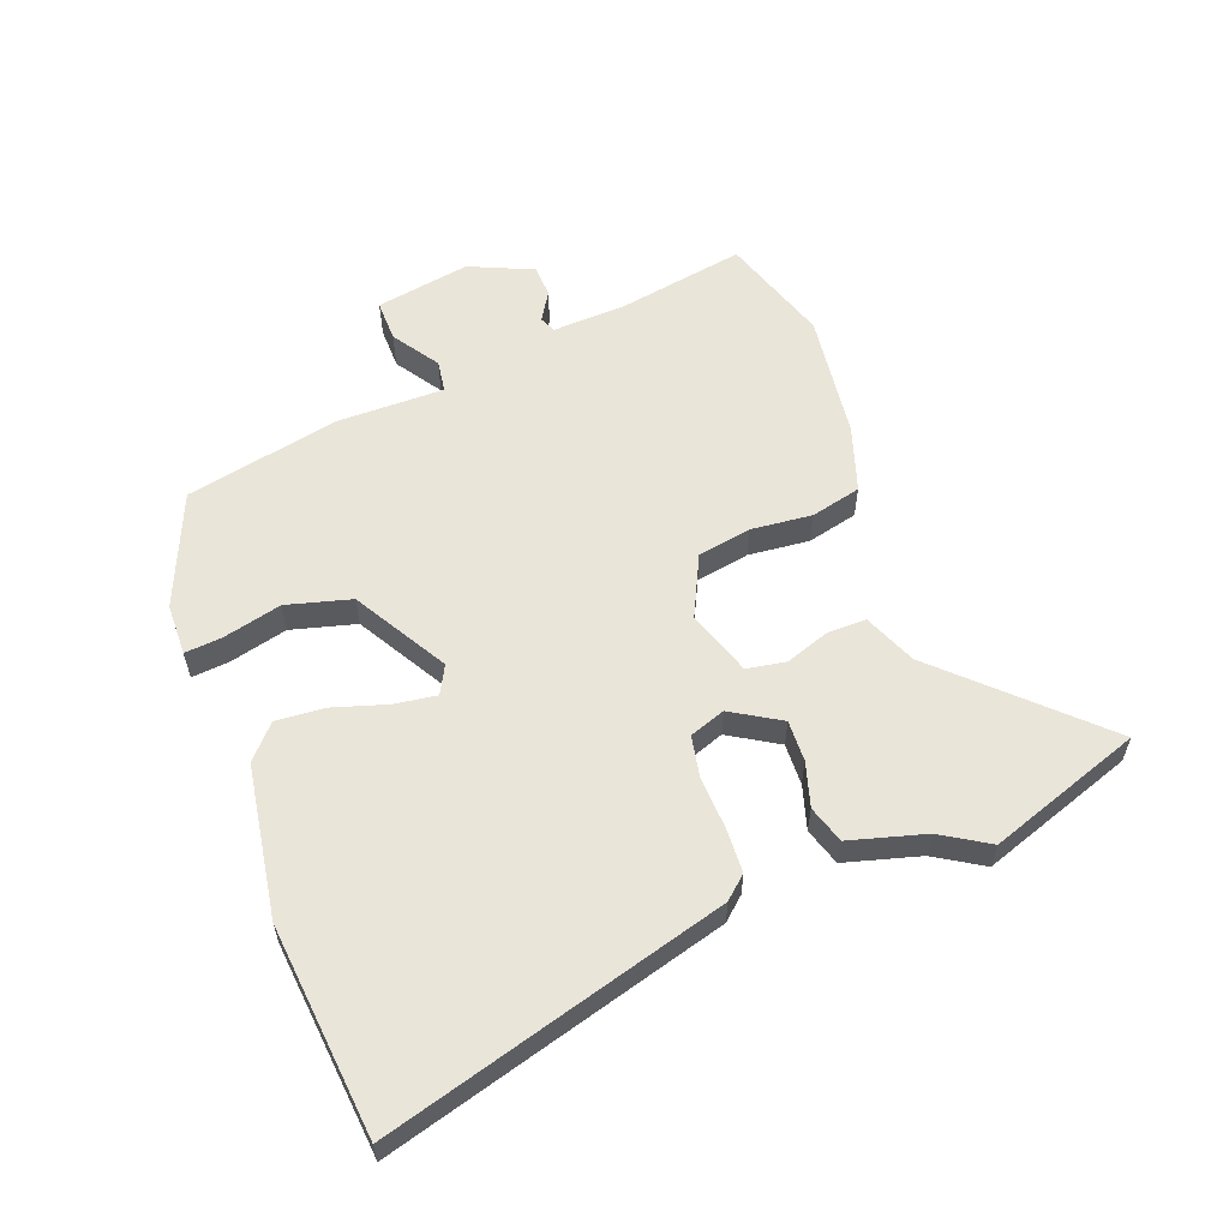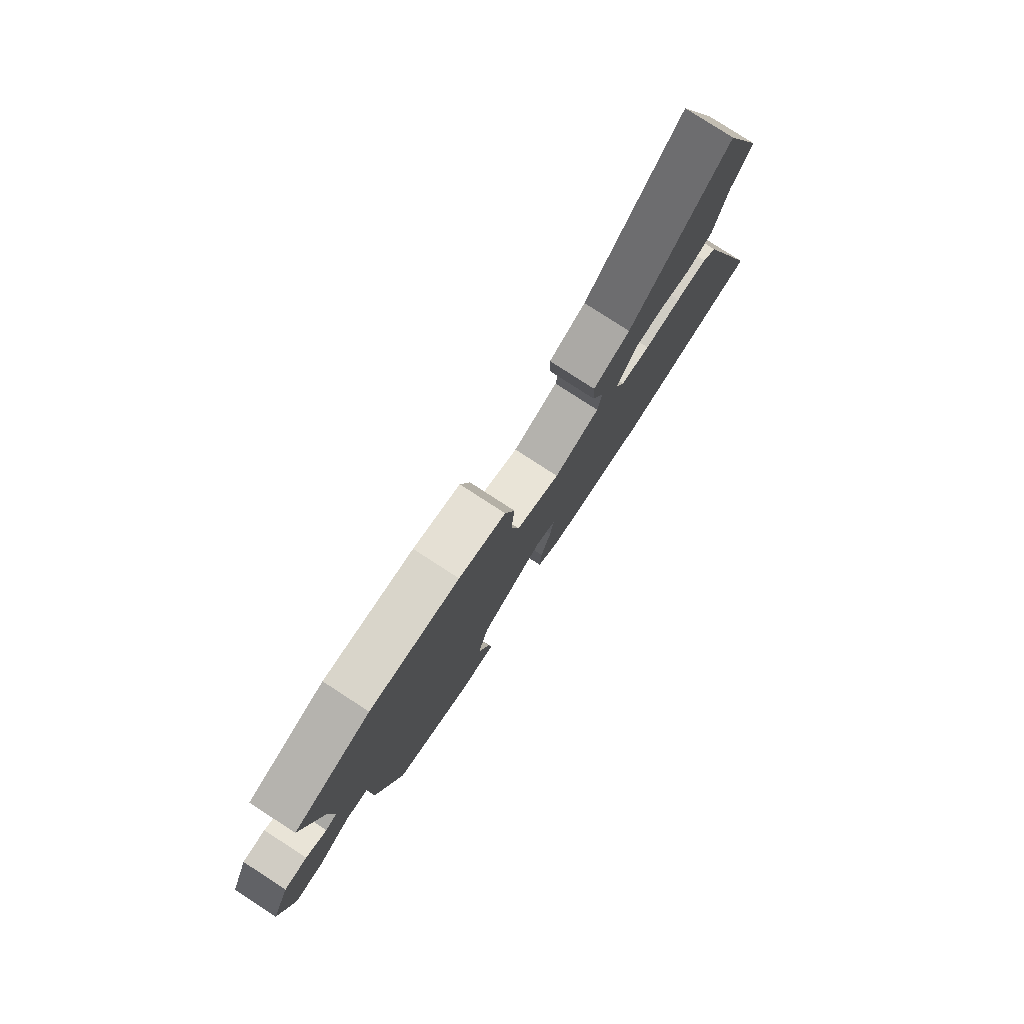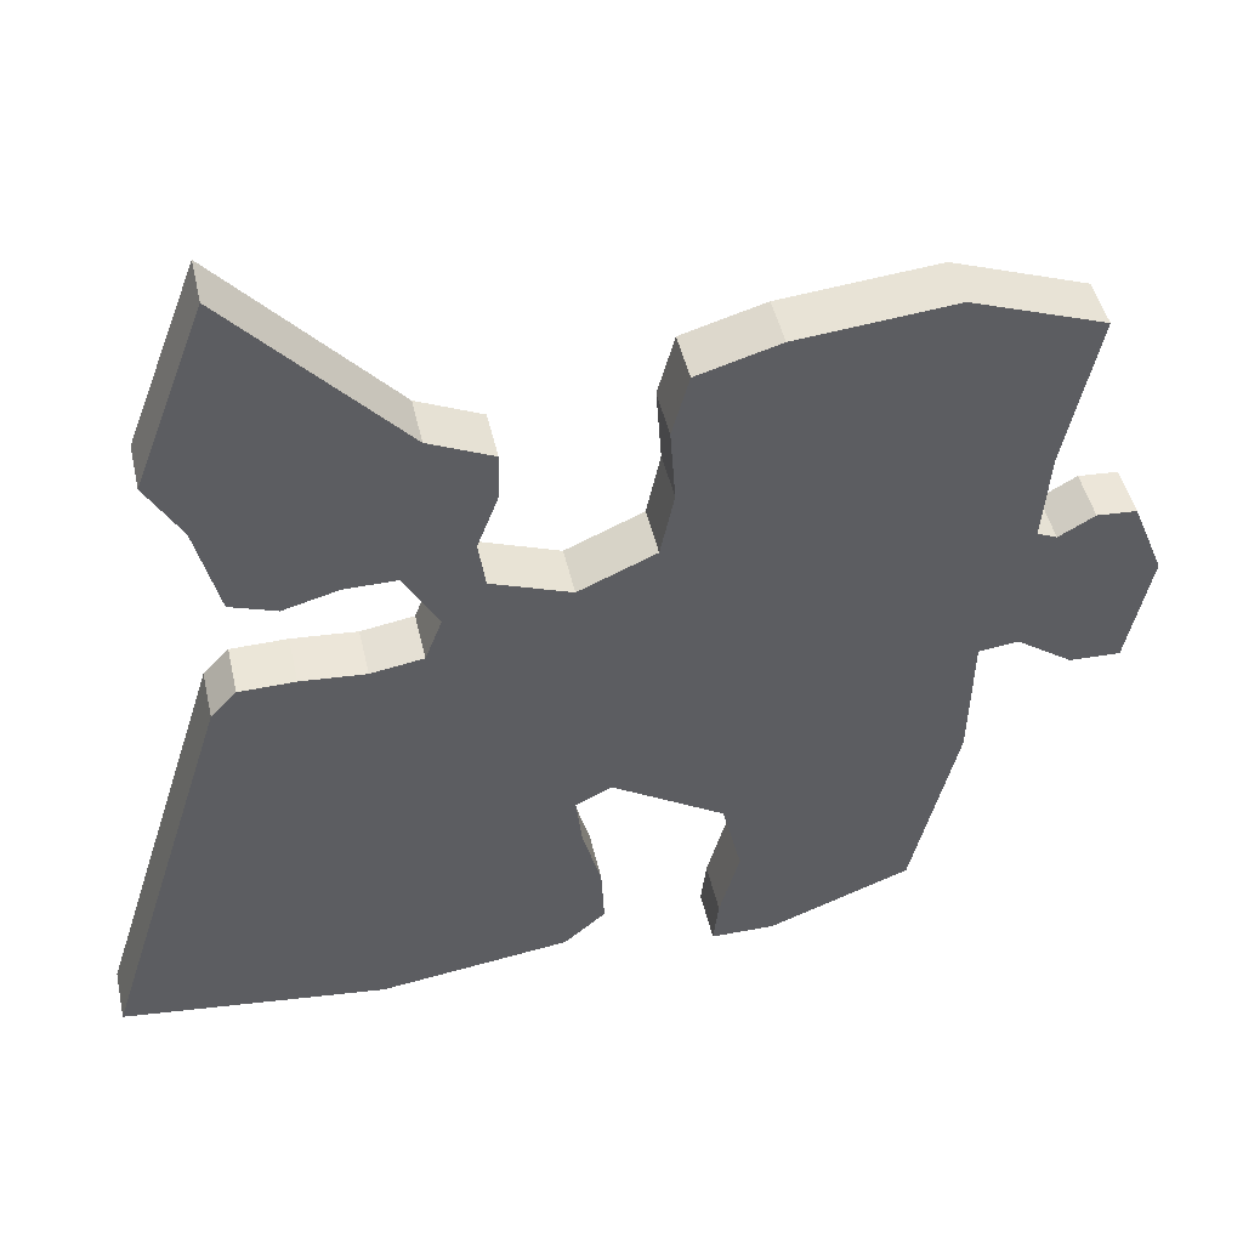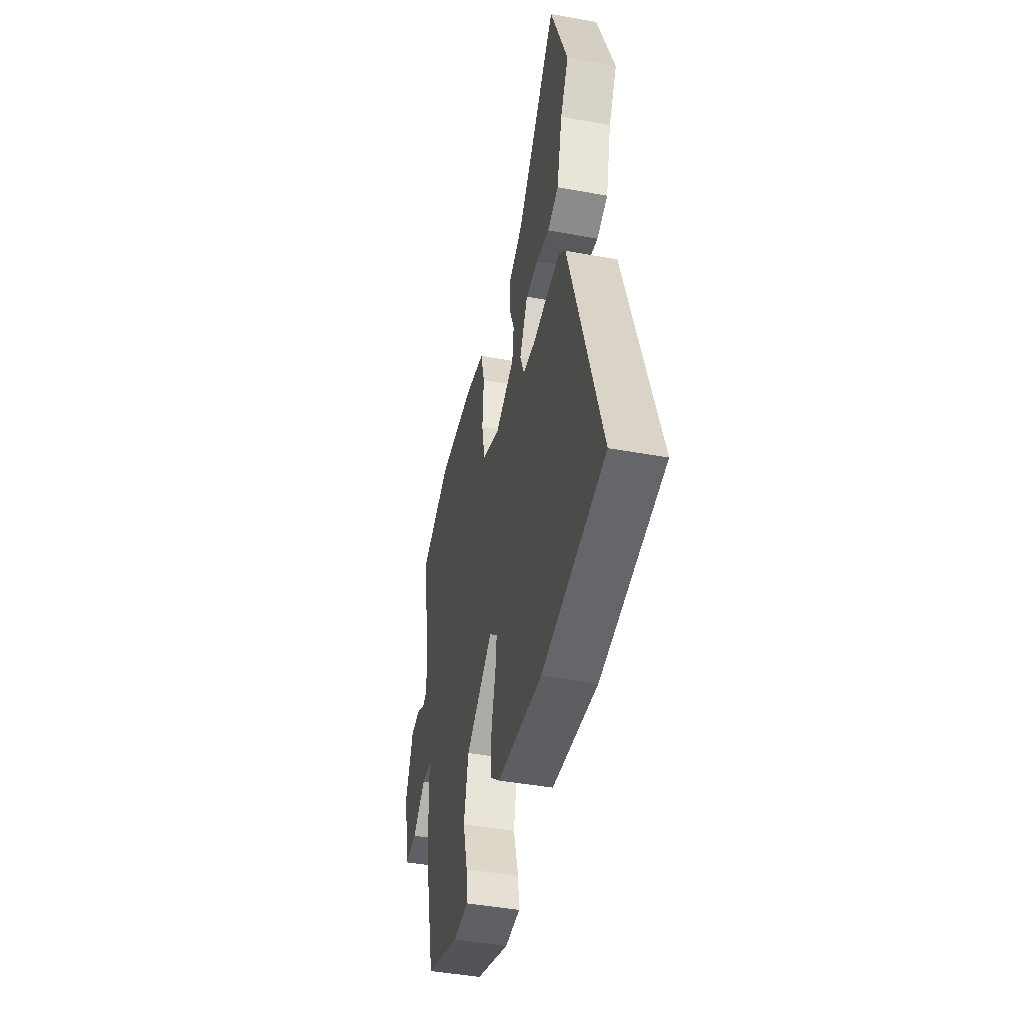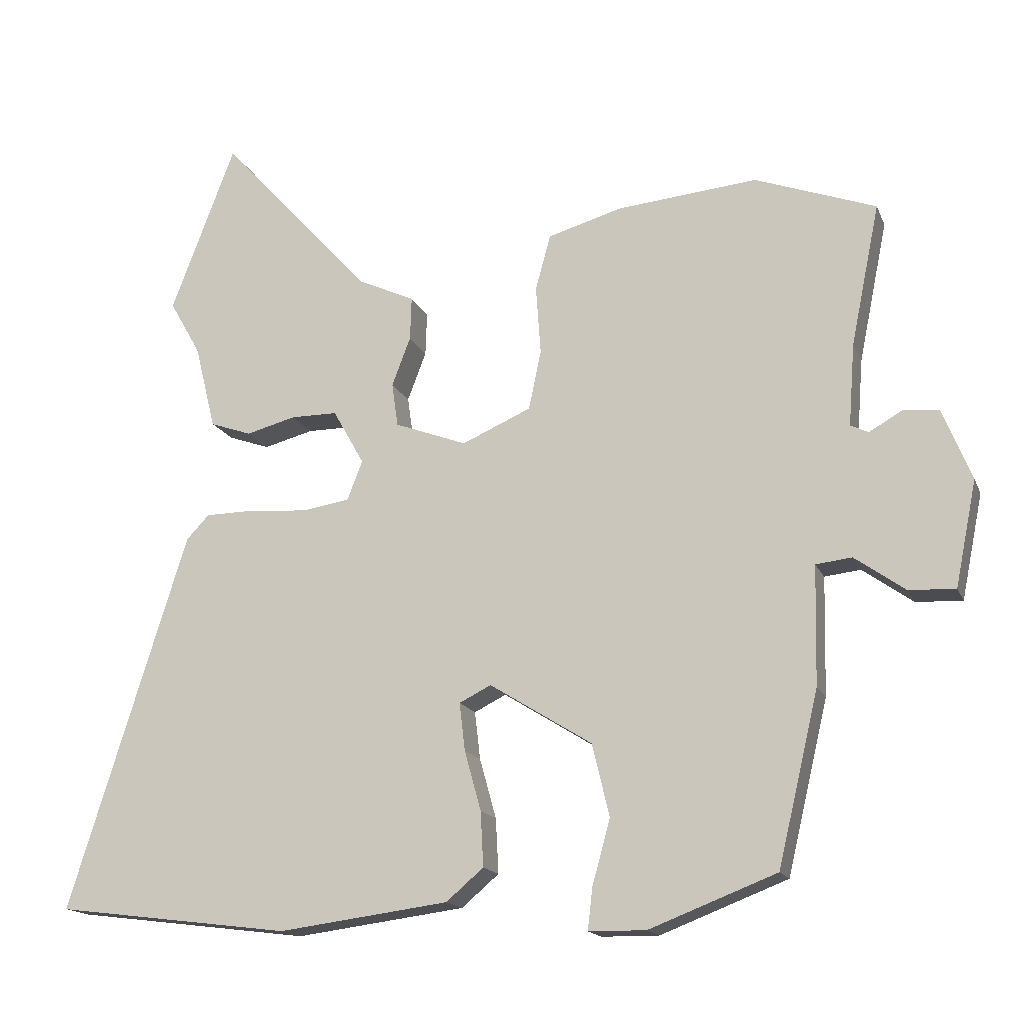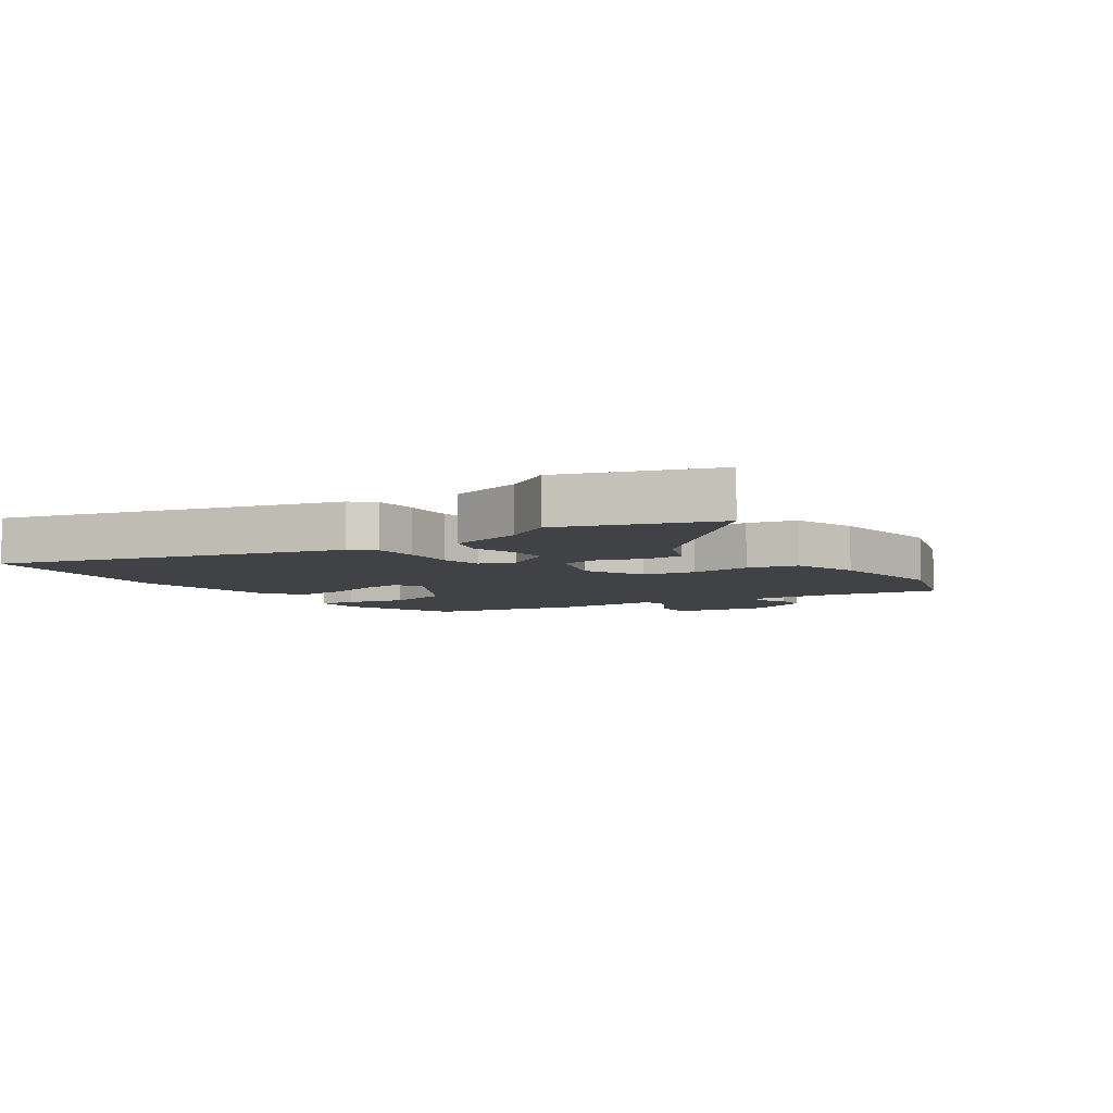
<metadata>
{"format":"obj","ext":"obj","renderer":"f3d","projection":"perspective","resolution":1024,"background":"white","views":[{"elev":58.5,"azim":-108.9,"up":"+Y"},{"elev":79.5,"azim":123.0,"up":"+Z"},{"elev":46.8,"azim":-12.7,"up":"+Z"},{"elev":-44.6,"azim":-102.0,"up":"+Z"},{"elev":-16.1,"azim":17.3,"up":"+Z"},{"elev":-6.4,"azim":-53.8,"up":"+Y"}]}
</metadata>
<code>
v -0.52 0.07 0.446
v -0.427 0.07 0.691
v -0.209 0.07 0.45
v -0.126 0.07 0.412
v -0.128 0.07 0.349
v -0.155 0.07 0.278
v -0.146 0.07 0.215
v -0.042 0.07 0.176
v 0.058 0.07 0.22
v 0.076 0.07 0.306
v 0.069 0.07 0.405
v 0.091 0.07 0.486
v 0.198 0.07 0.517
v 0.402 0.07 0.536
v 0.577 0.07 0.472
v 0.535 0.07 0.267
v 0.526 0.07 0.148
v 0.552 0.07 0.136
v 0.599 0.07 0.163
v 0.651 0.07 0.159
v 0.693 0.07 0.055
v 0.662 0.07 -0.097
v 0.595 0.07 -0.094
v 0.522 0.07 -0.042
v 0.47 0.07 -0.048
v 0.466 0.07 -0.22
v 0.407 0.07 -0.469
v 0.223 0.07 -0.54
v 0.14 0.07 -0.539
v 0.147 0.07 -0.479
v 0.173 0.07 -0.385
v 0.148 0.07 -0.28
v 0 0.07 -0.188
v -0.046 0.07 -0.211
v -0.038 0.07 -0.28
v -0.014 0.07 -0.367
v -0.01 0.07 -0.446
v -0.064 0.07 -0.492
v -0.31 0.07 -0.524
v -0.651 0.07 -0.481
v -0.48 0.07 0.066
v -0.447 0.07 0.101
v -0.375 0.07 0.102
v -0.291 0.07 0.095
v -0.223 0.07 0.106
v -0.201 0.07 0.163
v -0.246 0.07 0.243
v -0.313 0.07 0.243
v -0.385 0.07 0.224
v -0.445 0.07 0.245
v -0.475 0.07 0.367
v -0.52 0 0.446
v -0.427 0 0.691
v -0.209 0 0.45
v -0.126 0 0.412
v -0.128 0 0.349
v -0.155 0 0.278
v -0.146 0 0.215
v -0.042 0 0.176
v 0.058 0 0.22
v 0.076 0 0.306
v 0.069 0 0.405
v 0.091 0 0.486
v 0.198 0 0.517
v 0.402 0 0.536
v 0.577 0 0.472
v 0.535 0 0.267
v 0.526 0 0.148
v 0.552 0 0.136
v 0.599 0 0.163
v 0.651 0 0.159
v 0.693 0 0.055
v 0.662 0 -0.097
v 0.595 0 -0.094
v 0.522 0 -0.042
v 0.47 0 -0.048
v 0.466 0 -0.22
v 0.407 0 -0.469
v 0.223 0 -0.54
v 0.14 0 -0.539
v 0.147 0 -0.479
v 0.173 0 -0.385
v 0.148 0 -0.28
v 0 0 -0.188
v -0.046 0 -0.211
v -0.038 0 -0.28
v -0.014 0 -0.367
v -0.01 0 -0.446
v -0.064 0 -0.492
v -0.31 0 -0.524
v -0.651 0 -0.481
v -0.48 0 0.066
v -0.447 0 0.101
v -0.375 0 0.102
v -0.291 0 0.095
v -0.223 0 0.106
v -0.201 0 0.163
v -0.246 0 0.243
v -0.313 0 0.243
v -0.385 0 0.224
v -0.445 0 0.245
v -0.475 0 0.367
f 48 49 50 51
f 47 48 51 1
f 41 42 43 44
f 39 40 41 44
f 39 44 45
f 38 39 45 46
f 35 36 37 38
f 34 35 38 46
f 28 29 30 31
f 28 31 32
f 25 26 27 28
f 25 28 32
f 21 22 23 24
f 21 24 25
f 18 19 20 21
f 17 18 21 25
f 16 17 25 32
f 10 11 12 13
f 9 10 13 14
f 3 4 5 6
f 3 6 7
f 47 1 2 3
f 46 47 3 7
f 33 34 46 7
f 9 14 15 16
f 8 9 16 32
f 7 8 32 33
f 102 101 100 99
f 52 102 99 98
f 95 94 93 92
f 95 92 91 90
f 96 95 90
f 97 96 90 89
f 89 88 87 86
f 97 89 86 85
f 82 81 80 79
f 83 82 79
f 79 78 77 76
f 83 79 76
f 75 74 73 72
f 76 75 72
f 72 71 70 69
f 76 72 69 68
f 83 76 68 67
f 64 63 62 61
f 65 64 61 60
f 57 56 55 54
f 58 57 54
f 54 53 52 98
f 58 54 98 97
f 58 97 85 84
f 67 66 65 60
f 83 67 60 59
f 84 83 59 58
f 1 52 53 2
f 2 53 54 3
f 3 54 55 4
f 4 55 56 5
f 5 56 57 6
f 6 57 58 7
f 7 58 59 8
f 8 59 60 9
f 9 60 61 10
f 10 61 62 11
f 11 62 63 12
f 12 63 64 13
f 13 64 65 14
f 14 65 66 15
f 15 66 67 16
f 16 67 68 17
f 17 68 69 18
f 18 69 70 19
f 19 70 71 20
f 20 71 72 21
f 21 72 73 22
f 22 73 74 23
f 23 74 75 24
f 24 75 76 25
f 25 76 77 26
f 26 77 78 27
f 27 78 79 28
f 28 79 80 29
f 29 80 81 30
f 30 81 82 31
f 31 82 83 32
f 32 83 84 33
f 33 84 85 34
f 34 85 86 35
f 35 86 87 36
f 36 87 88 37
f 37 88 89 38
f 38 89 90 39
f 39 90 91 40
f 40 91 92 41
f 41 92 93 42
f 42 93 94 43
f 43 94 95 44
f 44 95 96 45
f 45 96 97 46
f 46 97 98 47
f 47 98 99 48
f 48 99 100 49
f 49 100 101 50
f 50 101 102 51
f 51 102 52 1

</code>
